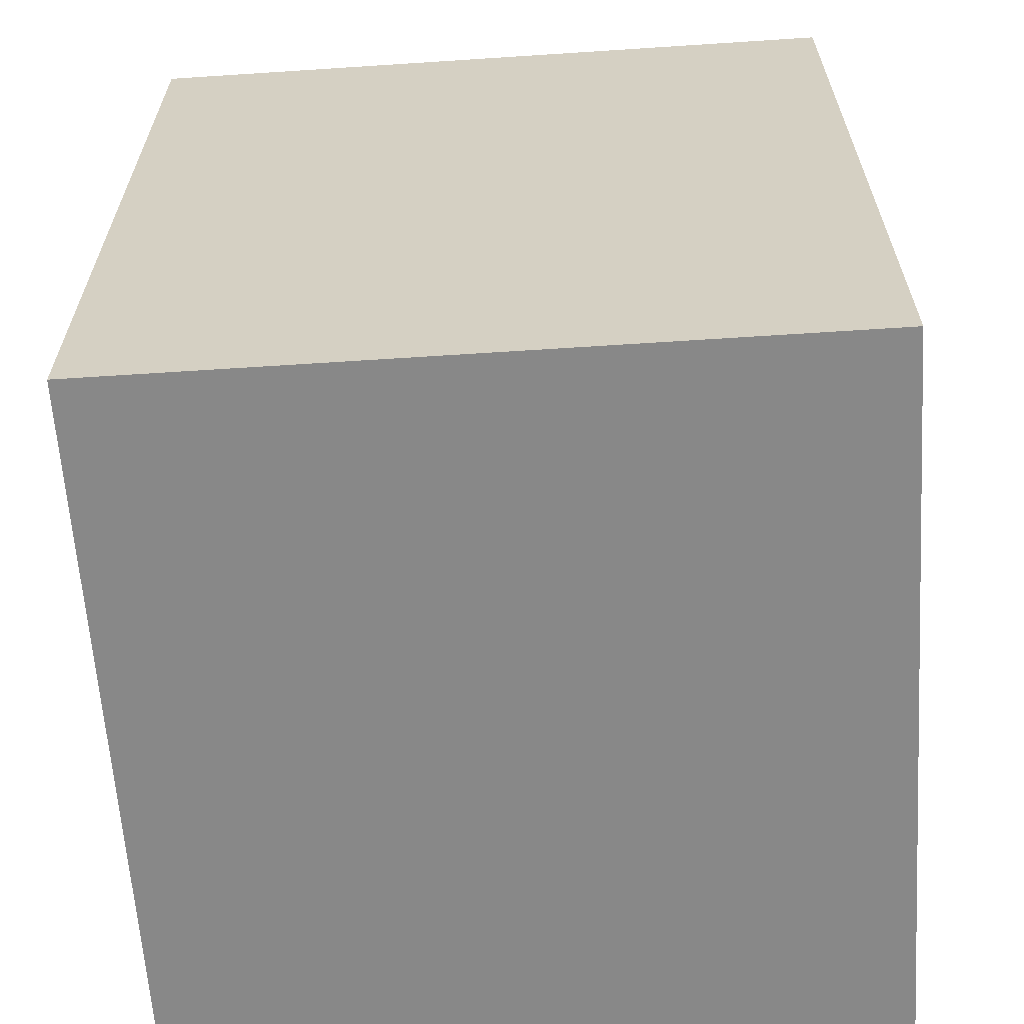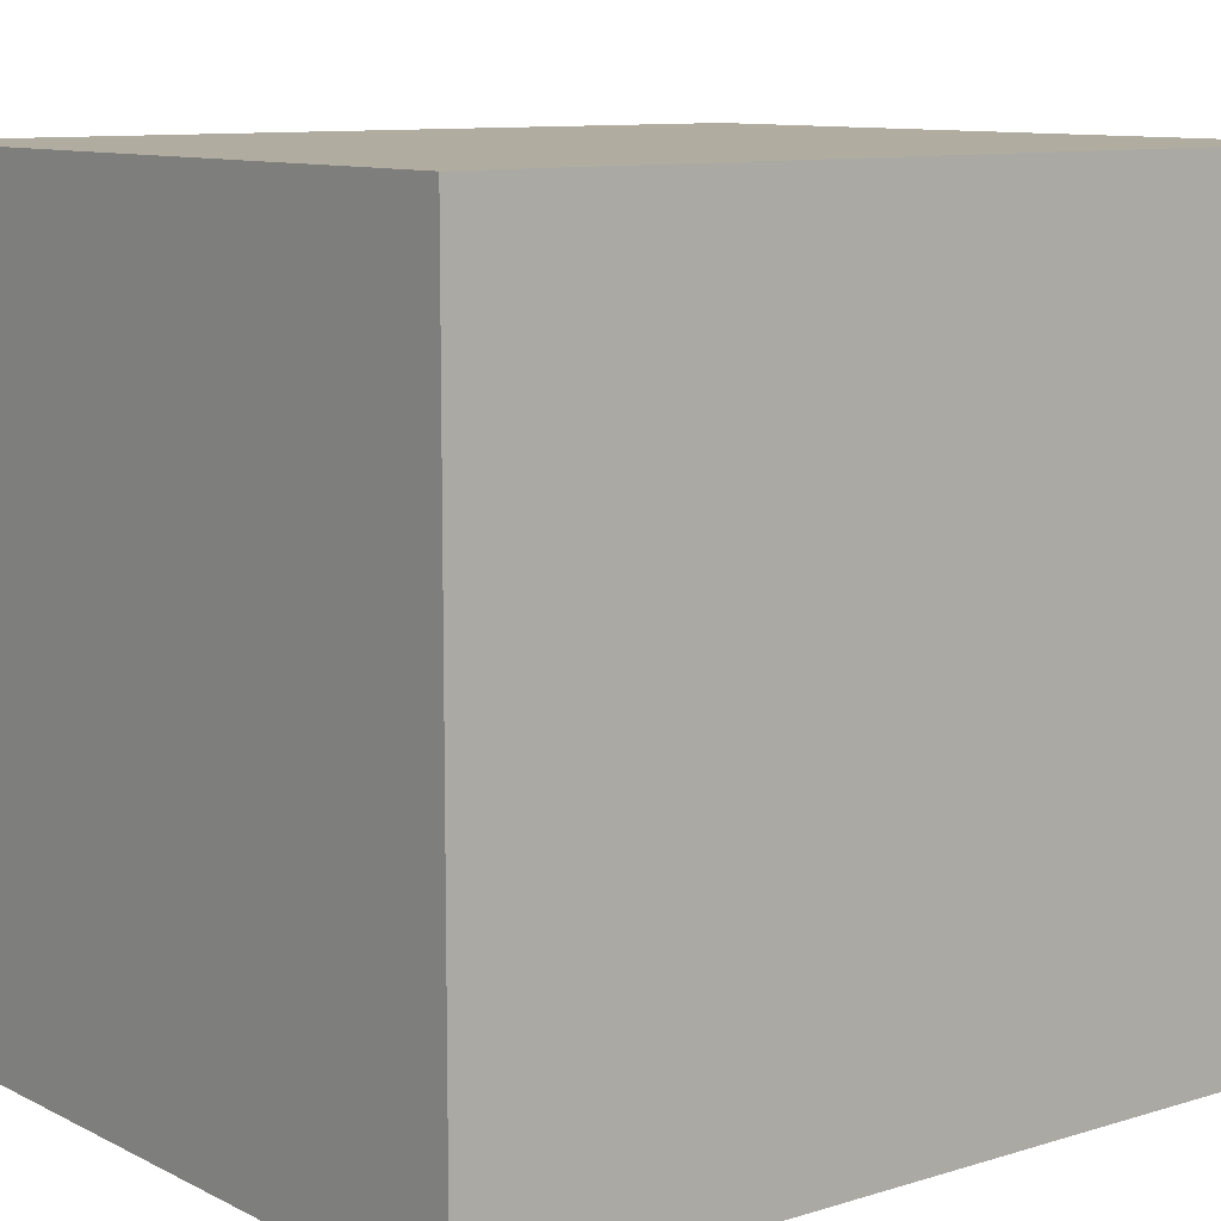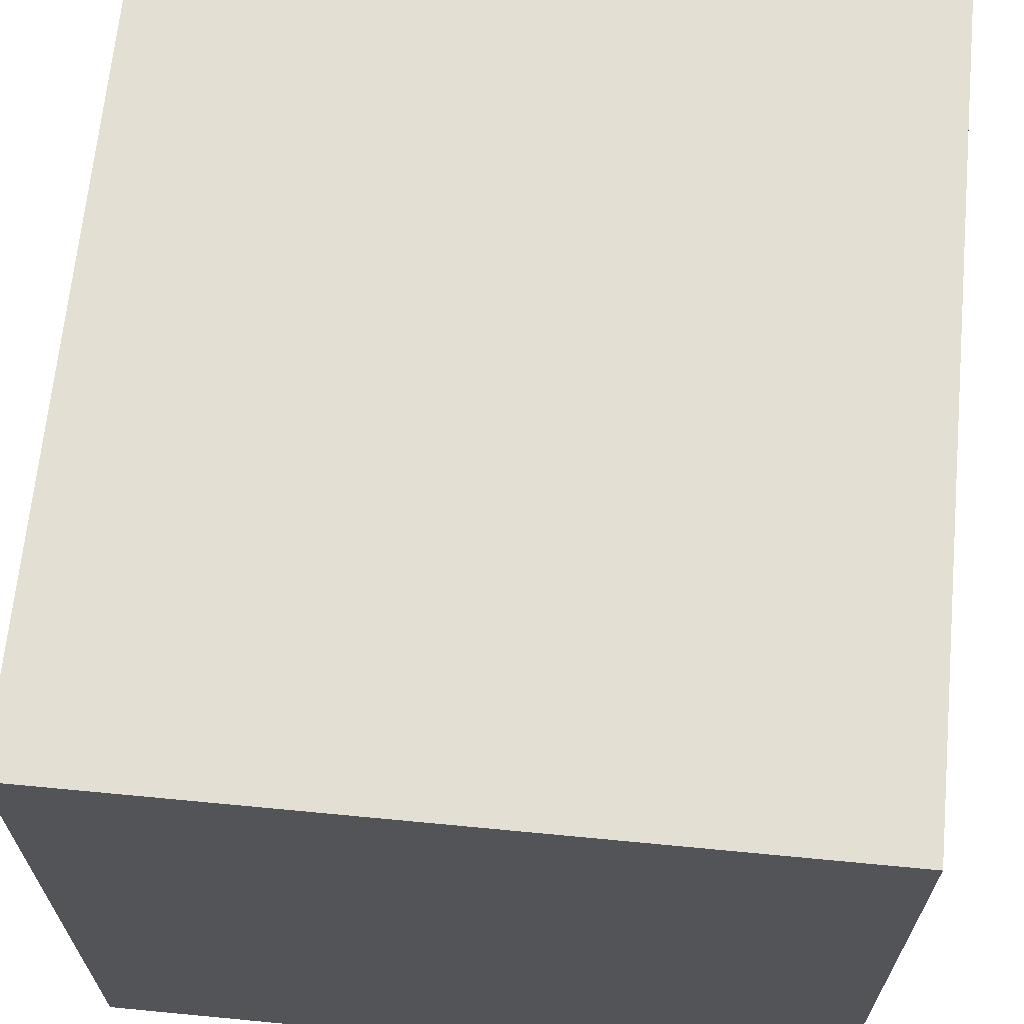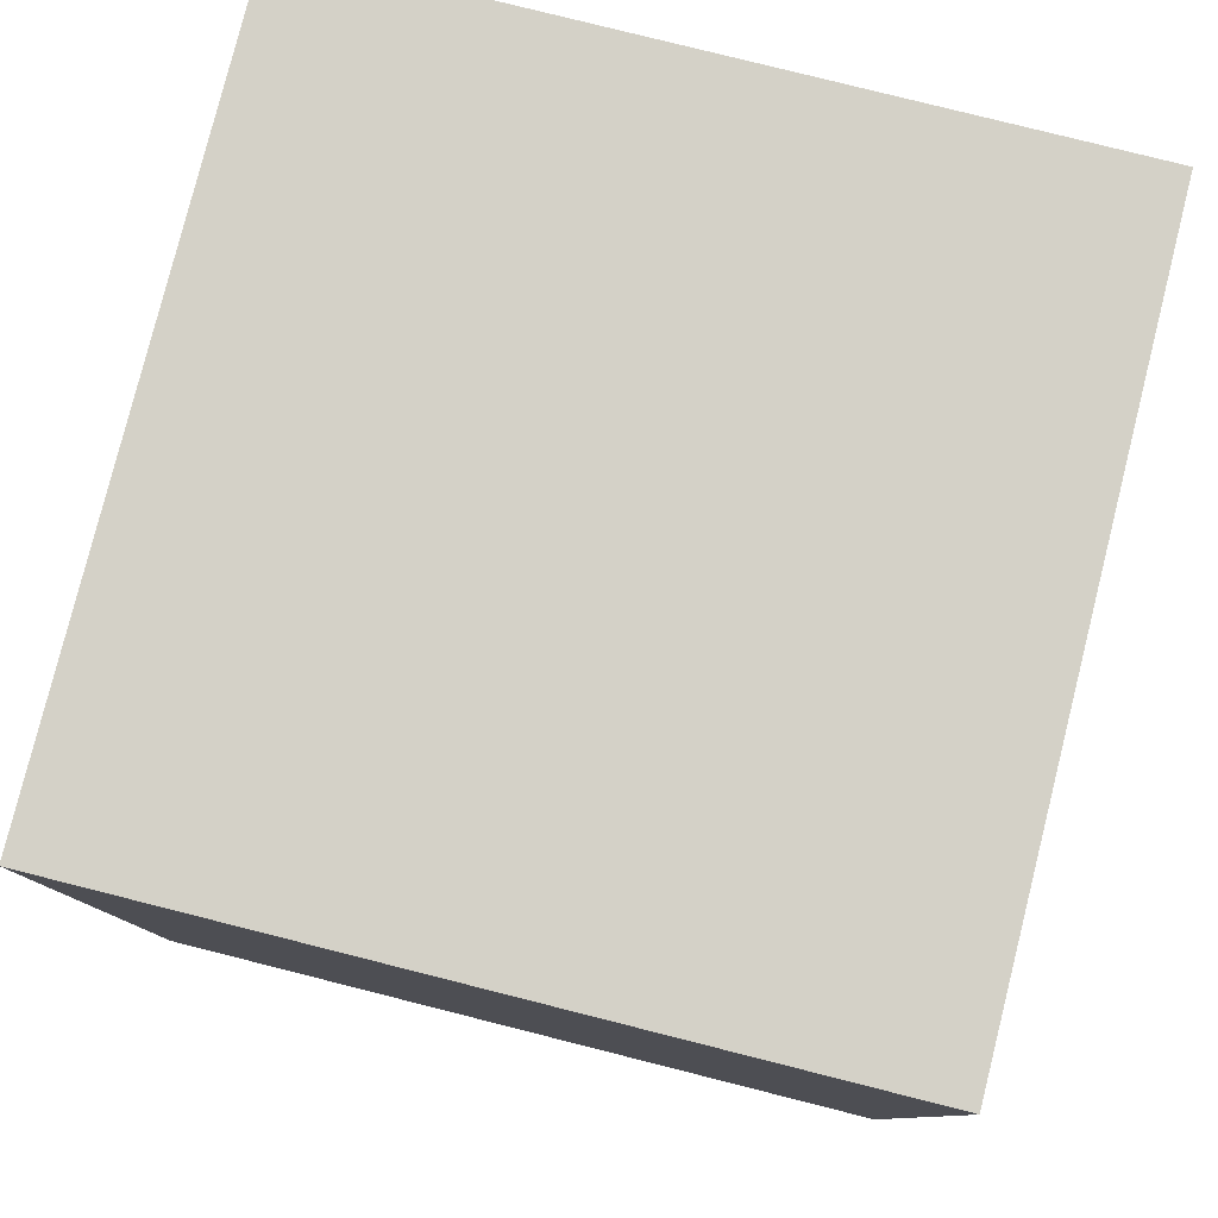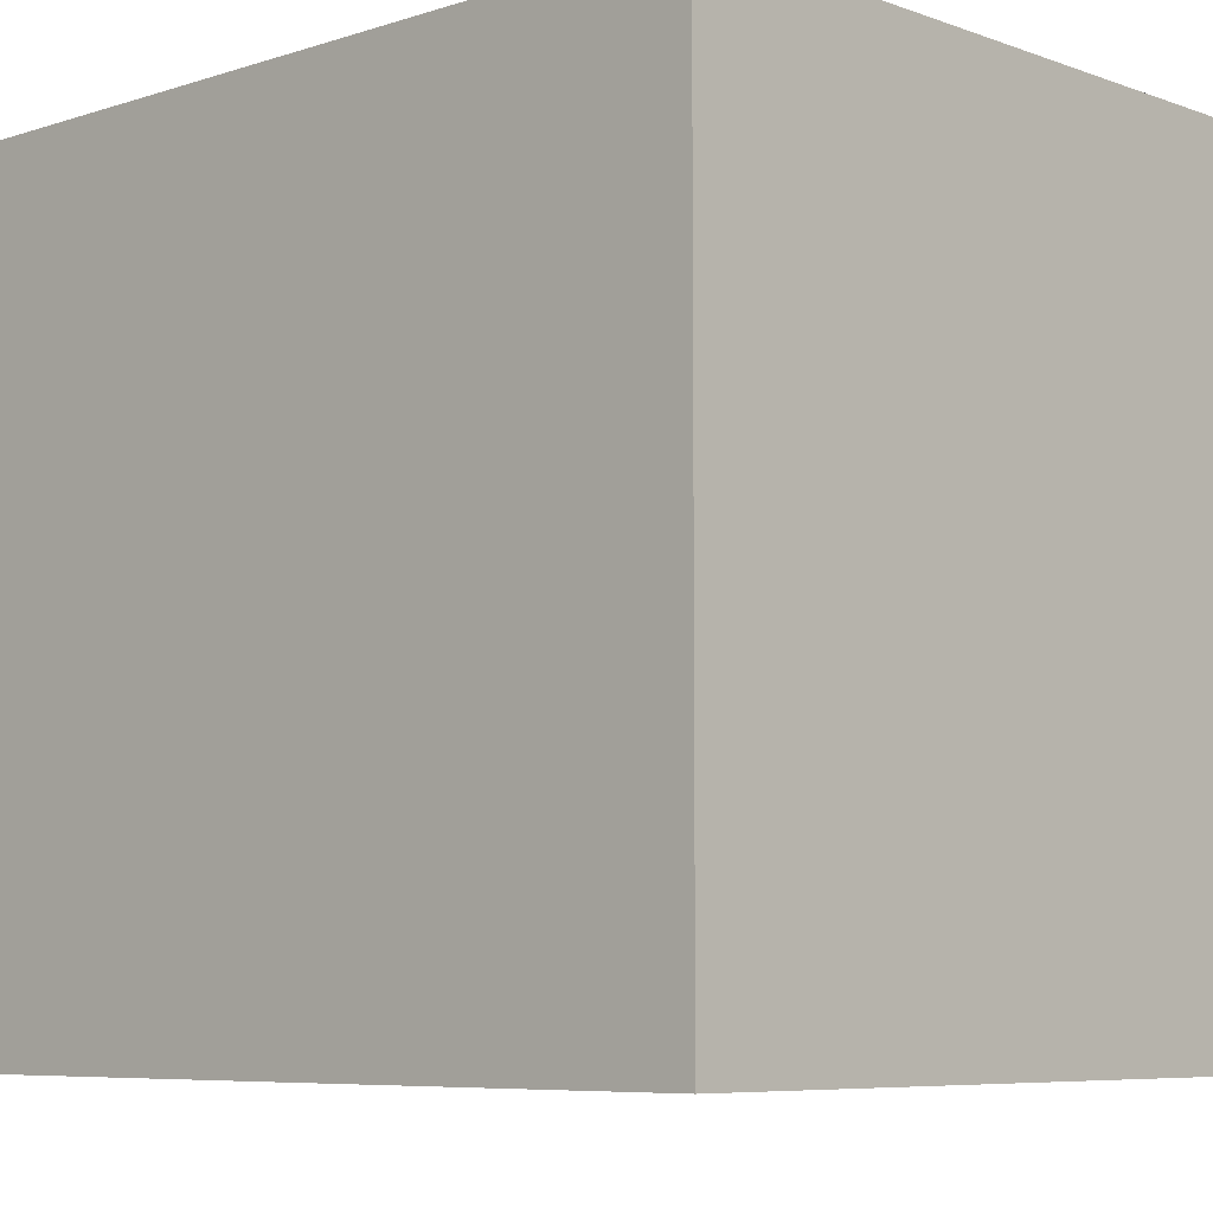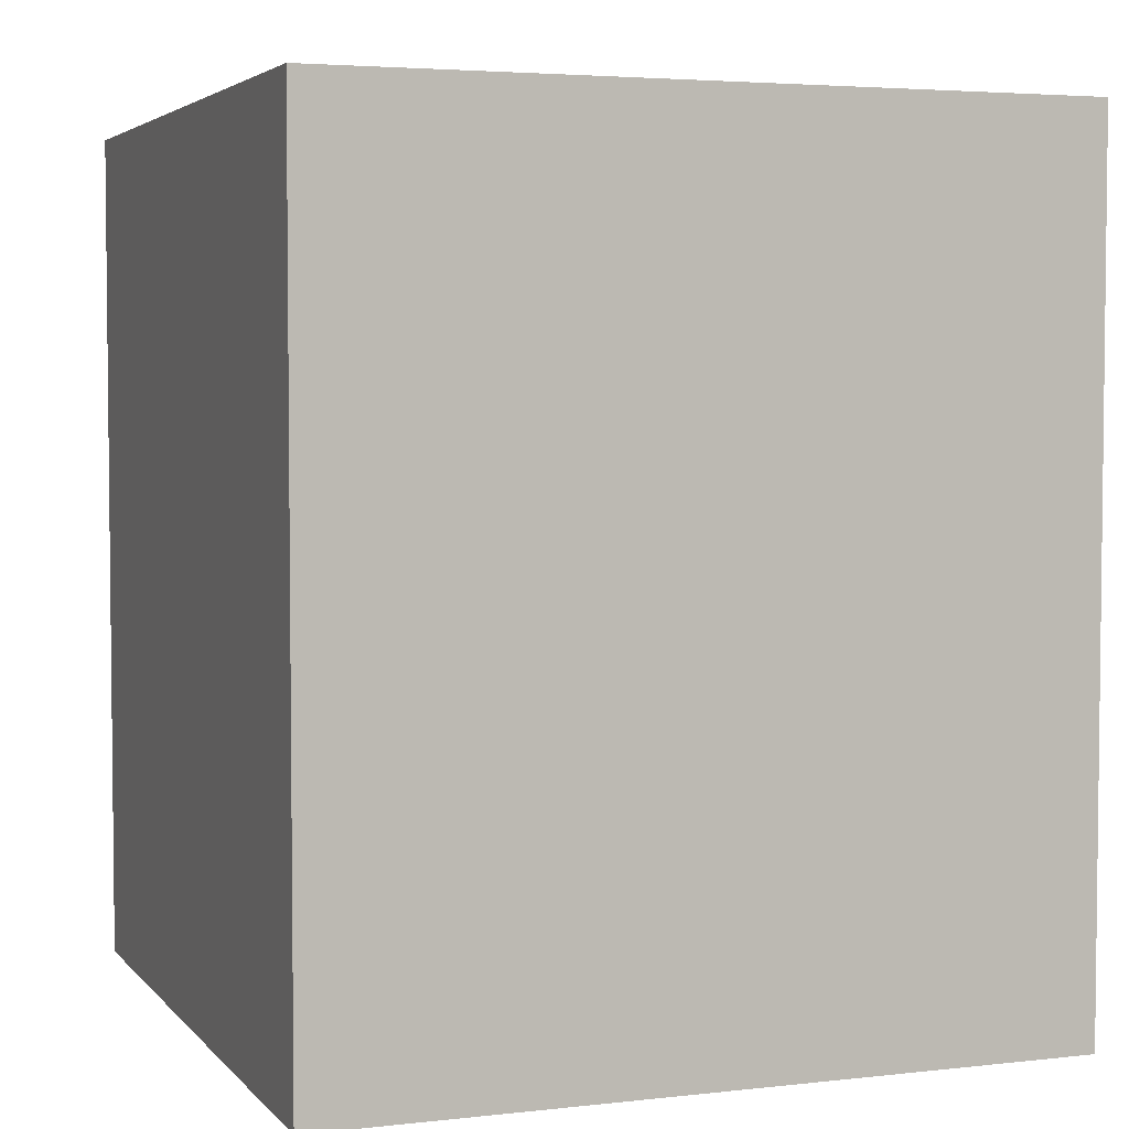
<metadata>
{"format":"obj","ext":"obj","renderer":"f3d","projection":"perspective","resolution":1024,"background":"white","views":[{"elev":-62.8,"azim":-176.2,"up":"+Y"},{"elev":10.0,"azim":-128.3,"up":"+Z"},{"elev":66.4,"azim":-174.5,"up":"+Z"},{"elev":79.8,"azim":14.1,"up":"+Y"},{"elev":-6.8,"azim":133.4,"up":"+Z"},{"elev":4.0,"azim":69.5,"up":"+Y"}]}
</metadata>
<code>
o 152296
v 7.484 8.62 7.513
v 7.484 8.62 7.313
v 7.484 8.85 7.313
v 7.484 8.85 7.513
v 7.284 8.62 7.513
v 7.284 8.85 7.513
v 7.284 8.85 7.313
v 7.284 8.62 7.313
f 4 1 3
f 2 3 1
f 7 8 6
f 5 6 8
f 2 1 5
f 5 8 2
f 3 2 7
f 8 7 2
f 4 3 7
f 7 6 4
f 1 4 5
f 6 5 4

</code>
